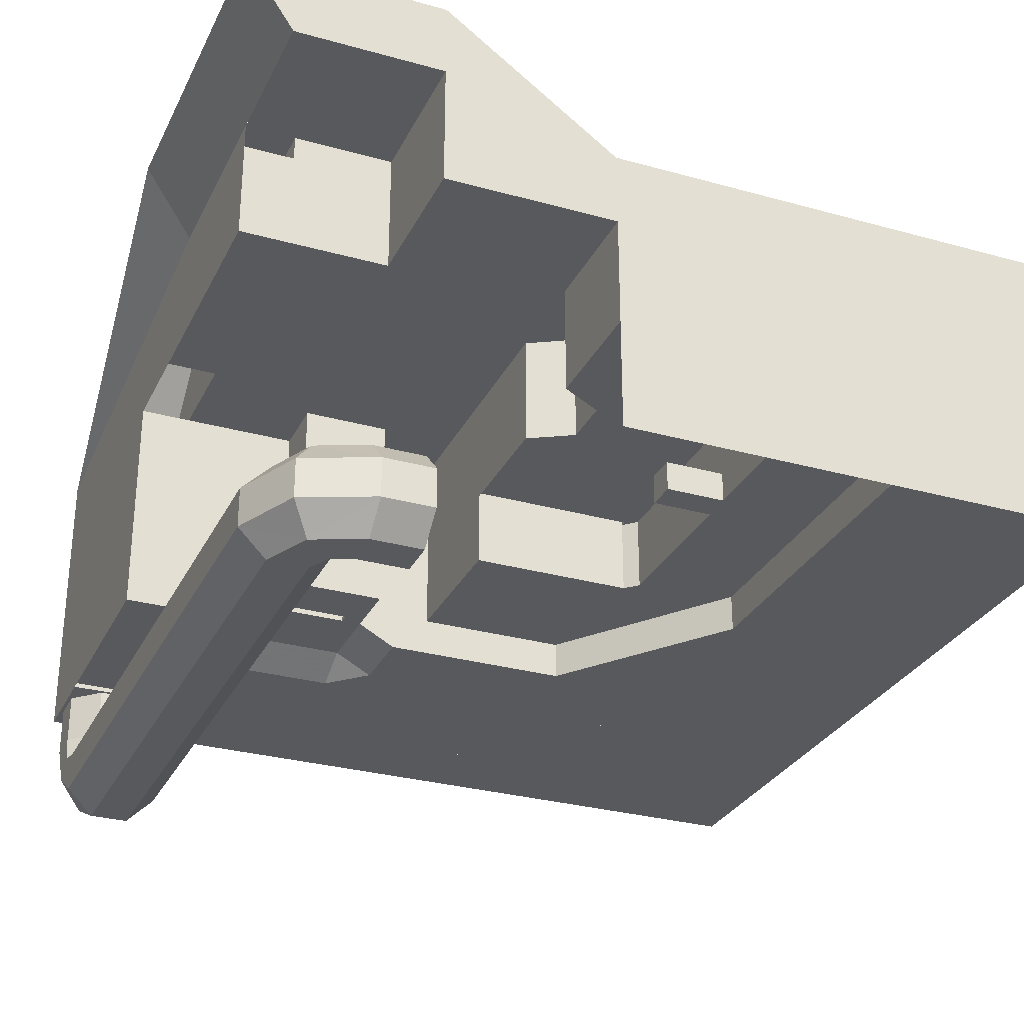
<metadata>
{"format":"obj","ext":"obj","renderer":"f3d","projection":"perspective","resolution":1024,"background":"white","views":[{"elev":-29.3,"azim":67.6,"up":"+Y"}]}
</metadata>
<code>
v -6144 2560 -7298
v -6144 0 -7424
v -6144 2560 -7424
v -6144 0 -7298
v -6270 2304 -7424
v -6270 0 -7424
v -6144 2304 -7298
v -6144 2304 -7424
v -7424 2560 -7424
v -6144 2816 -7424
v -7424 2304 -7298
v -7298 0 -7424
v -7298 2304 -7424
v -7424 0 -7298
v -7424 2560 -7298
v -7424 0 -7424
v -7424 2816 -7424
v -7298 2304 -1536
v -7424 2304 -1536
v -7424 2560 -1662
v -6144 2816 -1536
v -6144 2560 -1536
v -6270 2304 -1536
v -6144 2304 -1662
v 4542 4608 1168
v 4094 5632 1494
v 4094 4608 1494
v 4370 4608 640
v 3818 4608 640
v 3646 4608 1168
v -7168 0 -5324
v -6144 0 -5324
v -7168 308 -5324
v -7168 0 -6348
v -6144 0 -6348
v -512 6144 -6656
v 510 6144 -6656
v -512 6144 -7680
v 510 6144 -7680
v 510 6400 -6656
v 2046 4096 -4864
v 2046 4096 -4096
v 1022 4096 -4096
v 2046 4352 -4096
v 1022 4096 -4864
v 2046 4608 -5376
v 2046 4096 -5888
v 1022 4608 -5376
v 1022 4096 -5376
v 1022 4096 -5888
v 510 2304 1022
v 632 2560 -2304
v 2046 2560 -2560
v 7678 2304 -2438
v 632 2304 -2304
v 2046 2304 -2438
v 2046 2560 -2438
v 2046 2304 -2560
v -6964 6144 5426
v -6964 0 5426
v -9216 6144 5630
v -7168 6144 7678
v -6964 0 7678
v -2356 4608 4350
v -2356 7046 2558
v -2356 7046 4350
v -1280 4608 2558
v -1280 4608 4350
v -2356 410 2958
v -2560 410 4350
v -2560 808 2958
v -2560 4608 2354
v -1076 4608 4554
v -2560 7168 4554
v -1076 4608 2354
v -2560 808 4350
v -7302 2560 -7302
v -6266 2816 -7168
v -7302 2816 -1536
v -7424 2560 -1536
v -6266 2560 -1536
v -6144 2816 -6400
v -6266 2816 -6400
v -6144 2816 -7168
v -6266 2560 -7168
v 4914 4608 -6912
v -7424 2304 -7424
v -7298 0 -1536
v -7424 0 -1662
v -7424 2304 -1662
v -7424 0 -1536
v -6144 0 -1536
v -6144 0 -1662
v -6144 2560 -1662
v -6144 2304 -1536
v -6270 0 -1536
v -6206 2856 -1536
v -6266 2816 -1536
v 4542 5632 1168
v 4370 5632 640
v 3818 5632 640
v 3646 5632 1168
v -7168 308 -6348
v -6144 308 -5324
v -6144 308 -6348
v -512 6400 -6656
v -512 6400 -7680
v 510 6400 -7680
v 1022 4352 -4096
v 1022 4352 -4864
v 2046 4352 -4864
v 2046 4096 -5376
v 2046 4608 -5888
v 1022 4608 -5888
v 510 2560 -2304
v 510 2304 -2304
v 510 2560 1022
v 572 2600 -2304
v 7678 2560 -2560
v 7678 2304 -2560
v 7678 2560 -2438
v 632 2560 1022
v 632 2304 1022
v 2046 2600 -2498
v -9216 6144 5426
v -9216 0 5426
v -9216 0 5630
v -7168 0 5630
v -7168 6144 5630
v -7168 0 7678
v -6964 6144 7678
v -1280 7046 4350
v -2356 808 4350
v -1280 7046 2558
v -2356 808 2558
v -2356 4608 2558
v -2356 808 2958
v -2560 410 2958
v -2356 410 4350
v -2560 808 2558
v -1076 7168 2354
v -2560 7168 2354
v -2560 4608 4554
v -1076 7168 4554
v -2560 4608 2558
v -2560 4608 4350
v -7302 2816 -7302
v -7302 2560 -1536
v -6266 2816 -7302
v -6266 2560 -7302
v -7362 2856 -1536
v -7424 2816 -1536
v -6144 2560 -7168
v -6266 2560 -6400
v -6144 2560 -6400
v -6206 2856 -6400
v -6206 2856 -7168
v 4862 4556 -7680
v 4902 4608 -7680
v 4862 4556 -6912
v -768 -2438 5708
v -640 -1654 5708
v -768 -1654 5708
v -640 -1100 6262
v -768 -1100 6262
v -640 -2438 5708
v -640 -1100 7046
v -768 -1100 7046
v -640 -1654 7600
v -768 -1654 7600
v -640 -2438 7600
v -768 -2438 7600
v -640 -2992 7046
v -768 -2992 7046
v -768 -2992 6262
v -640 -2992 6262
v -896 -1654 5708
v -896 -1100 6262
v -896 -2438 5708
v -896 -1100 7046
v -896 -1654 7600
v -896 -2438 7600
v -896 -2992 7046
v -896 -2992 6262
v 510 8704 8702
v 510 7168 7678
v -9216 6144 7678
v 7678 8704 8702
v 7678 7168 7678
v 7678 8704 4606
v 7678 7168 4606
v 7678 6144 1022
v 7678 6144 4606
v 5630 -1654 5708
v 5630 -1100 6262
v 5630 -2438 5708
v 5668 -1654 5668
v 6060 -1100 6060
v 5708 -1654 5630
v 7046 -1100 5630
v 6616 -1100 6616
v 6262 -1100 5630
v 5630 -1100 7046
v 5708 -2438 5630
v 5708 -1654 4606
v 6262 -1100 4606
v 7046 -1100 4606
v 7006 -1654 7006
v 5630 -1654 7600
v 7600 -1654 5630
v 7600 -1654 4606
v 7006 -2438 7006
v 5630 -2438 7600
v 7600 -2438 5630
v 6616 -2992 6616
v 7046 -2992 5630
v 6262 -2992 5630
v 6060 -2992 6060
v 5668 -2438 5668
v -7666 -1520 5708
v -7800 -1022 5708
v -8056 -1910 5708
v -8584 -1022 5708
v -7168 -2438 5708
v -7168 -1654 5708
v -7168 -1100 6262
v -7206 -1060 6262
v -7246 -1022 6262
v -7800 0 5708
v -7246 0 6262
v -8584 0 5708
v -7168 -2992 6262
v -8516 -2370 6262
v -9138 -1022 6262
v -9138 0 6262
v -7168 -2992 7046
v -8516 -2370 7046
v -9138 0 7046
v -8056 -1910 7600
v -7168 -2438 7600
v -8584 0 7600
v -8584 -1022 7600
v -7666 -1520 7600
v -7800 -1022 7600
v -7168 -1654 7600
v -7800 0 7600
v -7168 -1100 7046
v -7206 -1060 7046
v -7246 -1022 7046
v -7246 0 7046
v -9216 0 7678
v -2048 3226 -5120
v -2048 3226 -3584
v -4608 3226 -5120
v -4608 3226 -3584
v -4096 3482 -3584
v -2560 3482 -5120
v -4096 3482 -5120
v 4862 3328 -7680
v 4862 0 -5888
v 4862 3328 -6912
v 4350 4608 -4864
v 4862 6656 -6912
v 4862 4608 -5888
v 4094 4608 -7680
v 4862 4608 -8448
v 4094 4608 -4864
v 4862 0 -6912
v 5886 6656 -5888
v 5886 4608 -6912
v 5578 6656 -6604
v 5170 6656 -6604
v 5578 6656 -6196
v 5170 6656 -6196
v 5578 5632 -6604
v 420 6656 -128
v 804 7680 1022
v 1022 7680 804
v 1022 7628 804
v 4714 7628 4498
v 4498 7628 4714
v -2560 0 -2048
v 1022 0 -4608
v 7678 0 -4608
v -9216 0 -9216
v 7678 0 -9216
v -2560 4608 7678
v 4606 7168 7678
v -2560 0 7678
v 5630 7168 4606
v 5120 4608 1022
v 7678 4608 1022
v 4606 4608 4606
v 5630 6912 4606
v 4862 6912 3838
v 4458 6912 4242
v 4242 7168 4458
v 4498 7168 4714
v 4242 6912 4458
v 3838 7168 4862
v 4606 7168 5630
v 4606 6912 4606
v 2046 5632 7678
v 1022 5632 7678
v 2046 6144 6654
v 1022 5632 6654
v 1022 7168 6654
v 2046 6656 6654
v 2046 5632 6654
v 1022 6656 6654
v 1022 6144 6654
v 510 6656 6654
v 4606 6656 6654
v -2560 410 2558
v 3072 4608 1022
v -4096 410 4350
v -4864 0 4350
v -4096 410 2558
v -4096 0 1790
v -4864 0 2558
v -2560 0 5118
v 4606 4608 6654
v -512 4608 6654
v -512 5632 6654
v -2560 4608 6654
v -512 6144 6654
v -2560 6144 7678
v 0 6656 7678
v 0 6144 6654
v -512 6144 7678
v 0 6144 7678
v 3072 2304 1022
v 3070 2304 1022
v 3584 2304 136
v 4608 2304 136
v 5118 2304 1022
v -1280 410 2558
v -2560 768 -2048
v 766 768 -2560
v 766 2304 -2560
v 4708 768 -2560
v 4094 768 -2560
v 4094 1382 -2560
v 4094 768 -1332
v 4708 1382 -2560
v -3352 3994 4992
v -4064 3380 4630
v -3510 3738 5480
v -2560 4608 6142
v -4366 3124 5044
v -3668 3994 5966
v -4666 3380 5458
v -5046 2508 4364
v -4632 2764 4062
v -5460 2764 4664
v -5482 1894 3508
v -4994 2150 3350
v -5968 2150 3666
v -5120 1536 2558
v -6144 1536 2558
v -1024 0 -6656
v -2048 0 -6656
v -2048 768 -6656
v -2048 0 -7168
v -1536 768 -6656
v -1536 0 -7168
v -1024 0 -7680
v -1536 1280 -6656
v -1024 1280 -7168
v -1536 0 -7680
v -1536 1792 -7168
v -2422 7936 -680
v -3446 7936 342
v -2422 7936 342
v -2422 8192 342
v -3446 7936 -680
v 1156 7640 -1922
v 1094 8050 -2222
v 1164 8286 -2292
v 1826 8696 -1868
v 1888 8286 -1568
v 1518 7640 -1560
v 1818 8050 -1498
v 1464 8696 -2230
v 2468 8108 -3234
v 2168 7698 -3296
v 2258 7698 -3204
v 1254 8286 -2202
v 1480 8592 -2156
v 1230 7742 -1906
v 2234 7154 -2910
v 2188 7462 -3136
v 1502 7742 -1634
v 2506 7154 -2638
v 1728 8050 -1588
v 2732 7462 -2592
v 2756 8006 -2888
v 1752 8592 -1884
v 2800 7698 -2662
v 2892 7698 -2570
v 1798 8286 -1658
v 2484 8006 -3158
v 5708 -2438 4606
v 7600 -2438 4606
v 7046 -2992 4606
v 5630 -2992 7046
v 5630 -2992 6262
v 6262 -2992 4606
v -9138 -1022 7046
v -9140 0 7066
v -2048 0 -5120
v -4608 0 -5120
v -2048 0 -3584
v -4608 0 -3584
v -2560 3482 -3584
v 4350 3328 -4864
v 4862 3328 -5888
v 4094 3328 -4864
v 4094 3328 -7680
v 4862 4608 -7680
v 5886 0 -5888
v 4862 4608 -6912
v 4862 6656 -5888
v 5886 4608 -8448
v 5886 0 -6912
v 5886 6656 -6912
v 5578 5632 -6196
v 5170 5632 -6196
v 5170 5632 -6604
v 1572 7680 254
v 1572 7680 -512
v 804 7680 -1280
v 36 7680 -1280
v -730 7680 -512
v -730 7680 254
v 36 7680 1022
v 804 7628 1022
v 4714 7680 4498
v 4498 7680 4714
v 7678 6144 -9216
v -9216 6144 -9216
v 7678 0 1022
v -2560 0 1022
v -2560 768 1022
v 4606 4608 7678
v -4096 0 5118
v 7678 4608 4606
v -2560 4608 1022
v 4458 7168 4242
v 4862 7168 3838
v 4714 7168 4498
v 7678 2304 1022
v 4606 7168 4606
v 4608 4608 136
v 3584 4608 136
v 3838 6912 4862
v 4606 6912 5630
v 2046 6144 7678
v 1022 6144 7678
v 1022 7168 7678
v 1022 6656 7678
v 2046 6656 7678
v 2046 7168 7678
v 2046 7168 6654
v 510 7168 6654
v 510 6656 7678
v 4606 7168 6654
v 4606 6656 7678
v -2560 0 1790
v -2560 6144 6654
v -1280 410 4350
v -512 4608 7678
v -512 5632 7678
v -4096 4608 6654
v -4096 4608 7678
v 0 6656 6654
v 510 768 1022
v 510 768 -2304
v 1022 768 -4608
v 7678 768 -4608
v 7678 768 -2560
v 4708 768 -1332
v 4708 1382 -1332
v 4094 1382 -1332
v -2560 4608 5118
v -2560 4352 5630
v -2048 768 -7168
v -1536 768 -7168
v -1536 1280 -7168
v -1536 1792 -7680
v -1024 1280 -6656
v -1024 1792 -7168
v -1024 1792 -7680
v -3446 8192 342
v -2422 8192 -680
v -3446 8192 -680
v 1186 8050 -2132
v 2830 8108 -2872
v 2098 7462 -3226
v 2160 7052 -2924
v 2522 7052 -2562
v 2822 7462 -2502
v 572 2600 1022
v 7678 2600 -2498
v -6206 2856 -7362
v -7362 2856 -7362
f 162 194 195
f 166 196 194
f 166 194 162
f 197 194 196
f 194 197 198
f 194 198 195
f 199 198 197
f 200 201 198
f 202 200 198
f 195 198 203
f 199 202 198
f 198 201 203
f 162 195 164
f 164 195 203
f 204 199 197
f 204 205 199
f 199 205 206
f 199 206 202
f 202 207 200
f 202 206 207
f 201 208 209
f 203 201 209
f 167 209 169
f 164 203 167
f 167 203 209
f 200 210 201
f 200 207 211
f 200 211 210
f 210 208 201
f 212 208 210
f 213 209 208
f 213 208 212
f 169 209 213
f 214 212 210
f 210 211 404
f 210 404 214
f 215 213 212
f 215 212 214
f 215 214 216
f 214 405 216
f 214 404 405
f 171 213 406
f 169 213 171
f 215 406 213
f 215 407 406
f 215 218 407
f 215 216 218
f 204 219 218
f 171 406 173
f 173 406 407
f 216 217 218
f 216 405 408
f 216 408 217
f 217 204 218
f 217 408 403
f 217 403 204
f 218 219 196
f 218 196 407
f 173 407 176
f 176 407 196
f 176 196 166
f 197 196 219
f 204 197 219
f 204 403 205
f 220 225 226
f 220 226 227
f 220 227 228
f 221 220 228
f 224 177 225
f 225 178 226
f 225 177 178
f 222 224 225
f 222 225 220
f 226 178 180
f 226 180 247
f 227 226 247
f 227 247 248
f 228 227 248
f 229 228 230
f 229 221 228
f 221 223 220
f 231 223 221
f 231 221 229
f 232 224 222
f 233 232 222
f 234 233 222
f 234 222 223
f 223 222 220
f 232 179 224
f 224 179 177
f 235 234 223
f 235 223 231
f 239 240 236
f 236 184 232
f 232 184 179
f 237 236 232
f 237 232 233
f 234 237 233
f 238 409 234
f 238 234 235
f 234 409 237
f 239 236 237
f 239 237 409
f 236 183 184
f 240 183 236
f 249 243 244
f 241 242 409
f 241 409 238
f 242 239 409
f 243 240 239
f 244 243 239
f 244 239 242
f 240 182 183
f 245 182 240
f 243 245 240
f 246 242 241
f 246 244 242
f 247 245 243
f 248 247 243
f 249 248 243
f 241 238 251
f 230 228 249
f 245 181 182
f 247 181 245
f 250 249 244
f 250 244 246
f 247 180 181
f 228 248 249
f 230 249 250
f 127 235 231
f 251 235 127
f 251 410 235
f 127 231 229
f 128 229 230
f 128 127 229
f 128 230 250
f 130 250 246
f 130 128 250
f 246 241 130
f 241 251 130
f 252 411 412
f 256 415 257
f 252 412 254
f 253 413 411
f 253 411 252
f 254 412 414
f 254 414 255
f 255 413 253
f 255 414 413
f 253 252 257
f 253 257 415
f 256 255 253
f 254 252 253
f 254 253 255
f 256 253 415
f 257 252 254
f 256 257 258
f 258 255 256
f 258 254 255
f 257 254 258
f 19 95 22
f 19 22 80
f 8 95 19
f 8 19 87
f 8 9 3
f 8 87 9
f 261 417 416
f 7 1 94
f 7 94 24
f 11 90 20
f 11 20 15
f 259 261 416
f 260 417 261
f 260 261 268
f 261 259 158
f 265 420 158
f 259 416 418
f 259 418 419
f 259 419 265
f 259 265 158
f 158 420 159
f 261 158 160
f 262 265 267
f 262 420 265
f 262 422 420
f 262 264 422
f 263 420 422
f 264 263 422
f 263 266 420
f 264 423 263
f 265 419 418
f 265 418 267
f 267 418 416
f 267 416 262
f 268 270 425
f 262 416 417
f 262 417 264
f 260 421 269
f 260 269 417
f 268 261 86
f 268 86 270
f 263 423 274
f 269 270 426
f 269 421 425
f 269 425 270
f 270 424 426
f 266 424 270
f 266 270 159
f 270 86 159
f 271 426 263
f 266 159 420
f 269 426 271
f 269 271 273
f 269 273 274
f 269 274 423
f 269 264 417
f 269 423 264
f 272 275 271
f 263 272 271
f 271 275 427
f 271 427 273
f 263 274 272
f 273 427 428
f 273 428 274
f 274 428 429
f 274 429 272
f 272 429 275
f 275 428 427
f 275 429 428
f 276 430 277
f 276 431 430
f 276 432 431
f 276 433 432
f 276 434 433
f 276 435 434
f 277 431 432
f 277 432 433
f 277 430 431
f 277 433 434
f 277 434 435
f 276 436 435
f 277 435 436
f 276 277 436
f 278 279 437
f 279 280 281
f 279 281 437
f 280 279 278
f 281 280 438
f 280 278 438
f 281 438 439
f 278 437 277
f 277 437 281
f 277 439 438
f 277 438 278
f 277 281 439
f 126 282 285
f 282 283 285
f 283 284 285
f 284 286 285
f 285 286 440
f 285 440 441
f 193 440 292
f 286 292 440
f 285 441 187
f 285 187 251
f 287 251 187
f 287 187 186
f 287 289 251
f 287 186 288
f 288 445 287
f 193 292 447
f 289 446 60
f 289 321 446
f 289 60 63
f 287 321 289
f 191 190 193
f 290 189 191
f 291 292 452
f 292 448 145
f 292 145 67
f 293 292 67
f 293 447 292
f 286 442 292
f 294 450 290
f 290 449 451
f 290 450 449
f 290 298 301
f 295 449 450
f 296 297 449
f 295 296 449
f 297 298 451
f 297 451 449
f 290 451 298
f 298 297 300
f 298 300 301
f 296 299 297
f 299 300 297
f 300 456 457
f 300 457 301
f 299 456 300
f 290 301 189
f 301 288 189
f 302 456 295
f 302 457 456
f 302 295 294
f 305 458 303
f 294 295 450
f 303 304 306
f 303 306 309
f 304 303 309
f 304 309 306
f 305 303 309
f 309 311 305
f 306 459 311
f 306 304 459
f 307 460 461
f 307 461 310
f 308 462 463
f 308 463 464
f 312 310 461
f 309 306 311
f 310 312 465
f 310 465 307
f 311 305 458
f 311 458 459
f 312 461 466
f 308 313 468
f 305 311 459
f 305 459 458
f 307 465 186
f 307 186 460
f 313 308 464
f 313 464 467
f 314 67 145
f 288 467 464
f 308 468 462
f 288 464 463
f 314 145 448
f 314 448 443
f 314 443 469
f 293 146 325
f 315 444 448
f 282 443 444
f 287 146 70
f 287 70 321
f 70 146 68
f 293 68 146
f 320 317 316
f 316 70 138
f 60 446 317
f 60 317 320
f 317 446 316
f 318 316 138
f 319 469 282
f 320 319 282
f 319 320 318
f 60 320 282
f 318 138 337
f 321 316 446
f 320 316 318
f 321 70 316
f 318 314 469
f 319 318 469
f 322 323 472
f 323 324 473
f 323 473 472
f 324 312 466
f 324 466 473
f 322 472 445
f 287 474 325
f 322 293 325
f 325 470 323
f 312 329 476
f 327 326 470
f 326 323 470
f 328 466 312
f 328 312 476
f 312 466 186
f 312 186 465
f 329 324 326
f 327 330 326
f 330 329 326
f 330 331 329
f 331 476 329
f 331 328 476
f 293 67 68
f 293 453 191
f 293 191 447
f 334 335 54
f 322 445 468
f 322 468 313
f 322 467 453
f 322 453 293
f 332 315 455
f 332 455 334
f 333 334 56
f 334 54 56
f 291 454 455
f 335 452 54
f 335 336 452
f 335 291 336
f 335 454 291
f 334 455 454
f 334 454 335
f 70 68 471
f 336 291 452
f 291 455 315
f 315 51 444
f 315 332 51
f 337 471 68
f 337 68 67
f 325 474 470
f 314 337 67
f 338 444 477
f 51 477 444
f 116 477 51
f 338 477 478
f 116 478 477
f 287 475 474
f 339 479 338
f 339 480 479
f 339 481 480
f 340 339 478
f 120 481 341
f 338 478 339
f 120 339 340
f 55 58 340
f 340 478 116
f 120 343 339
f 120 341 345
f 120 345 343
f 341 482 483
f 341 483 345
f 342 482 341
f 55 340 116
f 343 342 339
f 343 344 342
f 342 344 482
f 343 484 344
f 344 484 483
f 344 483 482
f 345 484 343
f 345 483 484
f 126 60 282
f 282 444 338
f 349 351 348
f 283 479 480
f 283 480 284
f 282 479 283
f 282 338 479
f 346 485 486
f 347 346 348
f 348 346 486
f 349 348 486
f 350 347 348
f 351 350 348
f 351 352 350
f 352 355 353
f 352 353 350
f 353 354 350
f 354 347 350
f 355 356 353
f 355 358 356
f 356 357 353
f 357 354 353
f 358 360 356
f 359 357 356
f 360 359 356
f 365 368 489
f 361 363 362
f 362 487 364
f 362 363 487
f 363 488 487
f 363 365 488
f 361 365 363
f 364 487 488
f 364 488 366
f 365 489 488
f 366 371 490
f 366 490 370
f 361 368 365
f 361 491 368
f 367 491 361
f 374 375 494
f 368 369 489
f 368 491 369
f 369 371 489
f 367 492 369
f 367 493 492
f 370 493 367
f 367 369 491
f 369 492 371
f 371 492 493
f 371 493 490
f 370 490 493
f 372 375 374
f 373 372 374
f 374 494 373
f 375 495 496
f 372 495 375
f 375 496 494
f 373 494 496
f 373 496 376
f 373 376 372
f 376 496 495
f 376 495 372
f 85 154 155
f 85 77 154
f 85 150 77
f 85 155 153
f 77 148 154
f 148 81 154
f 123 333 56
f 56 58 55
f 123 56 55
f 138 69 337
f 69 471 337
f 69 139 471
f 380 389 398
f 377 393 390
f 377 382 393
f 378 377 497
f 377 390 497
f 379 389 384
f 379 388 389
f 380 384 389
f 381 380 401
f 380 398 401
f 382 383 393
f 383 395 393
f 380 385 384
f 388 497 392
f 384 385 386
f 385 387 386
f 385 402 387
f 384 386 379
f 386 499 378
f 386 378 379
f 387 499 386
f 379 497 388
f 379 378 497
f 388 387 389
f 387 402 389
f 388 392 387
f 387 392 499
f 389 402 398
f 390 391 497
f 391 392 497
f 391 500 499
f 392 391 499
f 393 394 390
f 394 391 390
f 378 500 377
f 378 499 500
f 377 501 382
f 377 500 501
f 391 394 501
f 391 501 500
f 395 396 393
f 396 394 393
f 382 502 383
f 382 501 502
f 394 396 502
f 394 502 501
f 397 399 401
f 398 397 401
f 399 397 400
f 397 498 400
f 400 502 396
f 400 396 399
f 399 395 401
f 399 396 395
f 401 383 381
f 401 395 383
f 402 397 398
f 381 498 380
f 381 400 498
f 381 502 400
f 381 383 502
f 380 498 385
f 402 385 498
f 397 402 498
f 261 160 86
f 185 186 187
f 188 186 185
f 188 189 186
f 190 189 188
f 190 191 189
f 190 192 193
f 10 505 157
f 117 503 118
f 503 52 118
f 503 122 52
f 117 118 115
f 57 504 124
f 57 121 504
f 124 504 119
f 124 119 53
f 156 21 82
f 506 149 505
f 505 149 78
f 505 78 157
f 506 147 149
f 10 157 84
f 506 505 10
f 83 97 156
f 156 97 21
f 83 98 97
f 506 152 151
f 506 17 152
f 17 506 10
f 147 506 151
f 147 151 79
f 357 360 358
f 263 424 266
f 263 426 424
f 475 327 470
f 475 470 474
f 357 359 360
f 354 357 358
f 485 351 349
f 354 358 355
f 347 354 355
f 347 355 352
f 346 347 352
f 346 352 351
f 485 346 351
f 182 172 174
f 177 165 178
f 177 163 165
f 179 163 177
f 179 161 163
f 178 165 168
f 178 168 180
f 180 170 181
f 181 172 182
f 181 170 172
f 180 168 170
f 183 174 175
f 182 174 183
f 184 161 179
f 184 175 161
f 183 175 184
f 172 171 173
f 161 162 163
f 163 162 164
f 163 164 165
f 161 166 162
f 165 164 167
f 165 167 168
f 168 169 170
f 170 171 172
f 170 169 171
f 168 167 169
f 174 173 176
f 172 173 174
f 175 166 161
f 175 176 166
f 174 176 175
f 11 14 12
f 1 2 3
f 1 4 2
f 5 6 4
f 5 4 7
f 8 2 6
f 9 10 3
f 8 6 5
f 11 12 13
f 9 14 15
f 9 16 14
f 13 12 16
f 13 16 87
f 9 17 10
f 18 88 89
f 18 89 90
f 19 88 18
f 19 91 88
f 20 89 91
f 20 91 80
f 21 81 22
f 22 92 93
f 22 93 94
f 23 92 95
f 23 96 92
f 24 93 96
f 24 96 23
f 25 99 26
f 26 100 101
f 26 99 100
f 25 26 27
f 27 26 102
f 26 101 102
f 28 100 99
f 28 99 25
f 29 101 100
f 29 100 28
f 35 104 32
f 30 101 29
f 30 102 101
f 27 102 30
f 31 33 103
f 31 103 34
f 32 33 31
f 32 104 33
f 33 104 105
f 33 105 103
f 34 103 105
f 34 105 35
f 35 105 104
f 36 38 39
f 36 39 37
f 36 106 107
f 36 107 38
f 37 106 36
f 38 107 108
f 38 108 39
f 39 108 40
f 39 40 37
f 37 40 106
f 40 107 106
f 40 108 107
f 41 44 42
f 42 44 109
f 42 109 43
f 43 41 42
f 48 46 113
f 44 110 109
f 44 111 110
f 41 111 44
f 43 109 110
f 43 110 45
f 43 45 41
f 45 110 111
f 45 111 41
f 46 48 49
f 46 49 112
f 47 46 112
f 47 113 46
f 52 116 115
f 48 113 114
f 49 48 114
f 50 112 49
f 49 114 50
f 50 47 112
f 50 114 113
f 50 113 47
f 51 115 116
f 51 117 115
f 52 115 118
f 55 122 123
f 52 55 116
f 53 119 120
f 53 120 58
f 54 57 56
f 54 121 57
f 55 52 122
f 61 128 129
f 56 57 53
f 57 124 53
f 58 56 53
f 59 60 125
f 60 126 125
f 61 127 128
f 62 129 128
f 62 128 130
f 63 60 131
f 60 59 131
f 59 129 62
f 62 131 59
f 59 61 129
f 59 125 61
f 68 132 134
f 64 66 132
f 65 66 133
f 66 65 134
f 66 134 132
f 65 133 135
f 67 134 65
f 67 65 136
f 68 134 67
f 69 71 137
f 69 138 71
f 69 133 139
f 69 137 133
f 70 71 138
f 71 135 137
f 71 140 135
f 68 64 132
f 72 141 75
f 72 142 141
f 72 74 142
f 72 143 74
f 73 74 143
f 73 144 74
f 74 141 142
f 74 144 141
f 75 144 73
f 75 141 144
f 77 150 149
f 70 76 71
f 76 145 140
f 76 146 145
f 77 147 79
f 77 79 148
f 77 149 147
f 80 17 9
f 78 150 85
f 78 149 150
f 79 151 152
f 79 80 148
f 79 152 80
f 80 152 17
f 21 97 98
f 21 98 81
f 81 98 83
f 81 83 154
f 82 22 155
f 82 21 22
f 83 155 154
f 83 82 155
f 83 156 82
f 84 157 78
f 85 153 84
f 85 84 78
f 3 84 153
f 3 10 84
f 86 158 159
f 86 160 158

</code>
